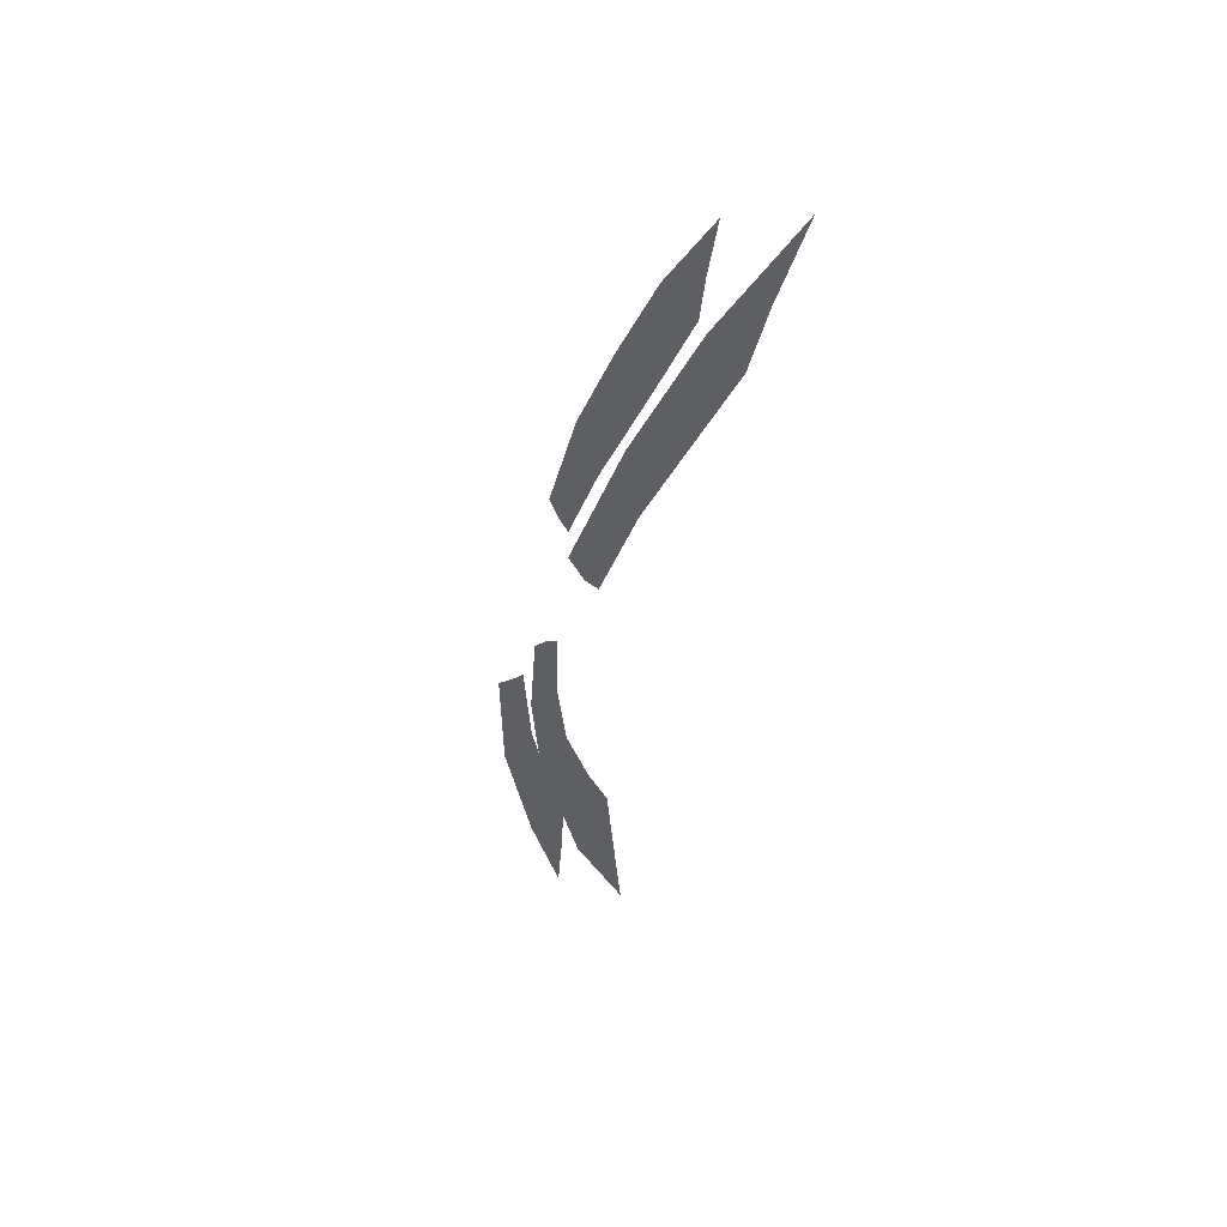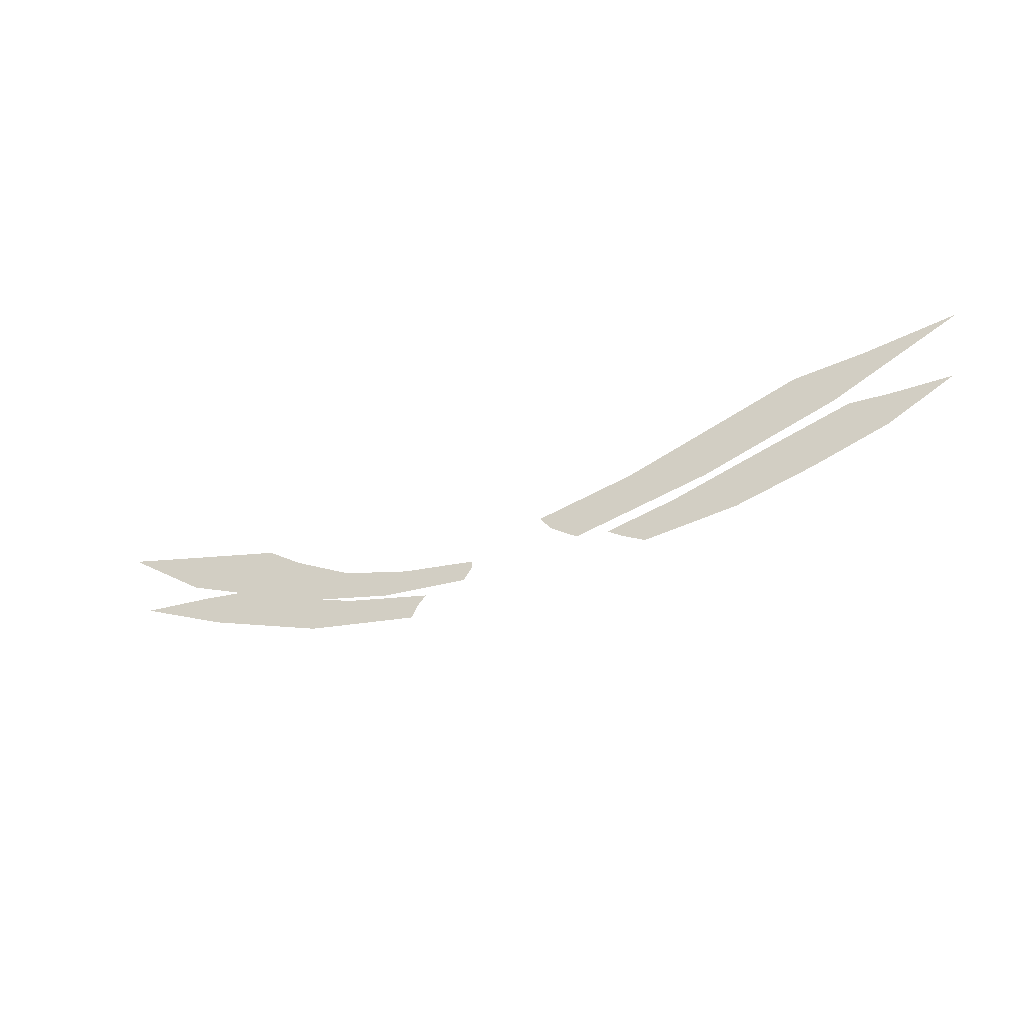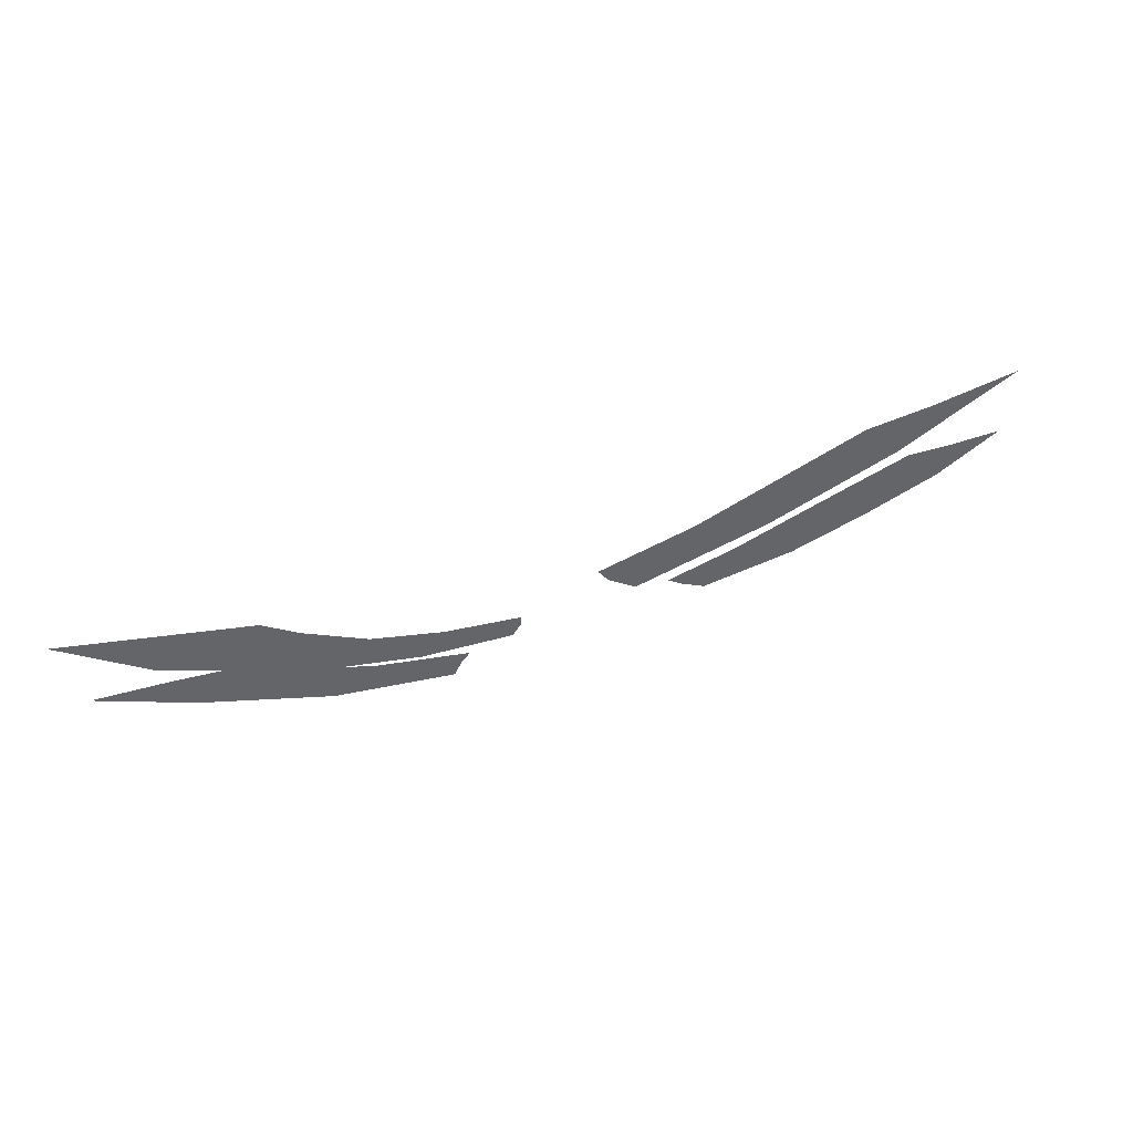
<metadata>
{"format":"obj","ext":"obj","renderer":"f3d","projection":"perspective","resolution":1024,"background":"white","views":[{"elev":-39.9,"azim":83.6,"up":"+Z"},{"elev":-32.1,"azim":25.5,"up":"+Y"},{"elev":40.2,"azim":-22.3,"up":"+Y"}]}
</metadata>
<code>
g fx_c822_00_cutscene_fbx_04
v -1.683 0.0455 0
v -2.105 0.2117 0
v -1.766 0.1984 0
v -1.447 0.07454 0
v -1.521 0.1801 0
v -1.12 -0.1218 0
v -1.289 0.09177 0
v -1.008 -0.05151 0
v -0.5856 -0.1866 0
v -0.9304 -0.01538 0
v -0.5527 -0.129 0
v -0.5128 -0.08655 0
v 1.734 0.2178 0
v 1.768 0.371 0
v 2.038 0.3795 0
v 1.429 0.2428 0
v 1.573 0.3737 0
v 1.386 0.0977 0
v 1.263 0.2754 0
v 1.144 0.153 0
v 1.026 -0.007991 0
v 1.019 0.1957 0
v 0.8398 0.06176 0
v 0.5923 -0.07147 0
v 0.7384 0.1027 0
v 0.4834 -0.02105 0
v 0.4137 0.02039 0
v 1.512 0.4107 6.819e-06
v 1.66 0.619 6.819e-06
v 2.091 0.6945 6.819e-06
v 1.215 0.4347 6.819e-06
v 1.341 0.5798 6.819e-06
v 0.9948 0.455 6.819e-06
v 0.8938 0.1922 6.819e-06
v 0.5306 0.2885 6.819e-06
v 0.6698 0.248 6.819e-06
v 0.2604 0.03393 6.819e-06
v 0.1293 0.1151 6.819e-06
v 0.08004 0.1769 6.819e-06
v -1.755 0.4409 6.822e-06
v -1.835 0.2808 6.822e-06
v -2.223 0.53 6.822e-06
v -1.465 0.2782 6.822e-06
v -1.396 0.3727 6.822e-06
v -1.181 0.04776 6.822e-06
v -1.234 0.2741 6.822e-06
v -1.04 0.1028 6.822e-06
v -0.7279 -0.03452 6.822e-06
v -0.9479 0.1422 6.822e-06
v -0.6595 0.02689 6.822e-06
v -0.3158 -0.05228 6.822e-06
v -0.6254 0.07187 6.822e-06
v -0.275 -0.0009838 6.822e-06
v -0.2738 0.03687 6.822e-06
g fx_c822_00_cutscene_fbx_04_0
f 3 2 1
f 4 3 1
f 5 3 4
f 4 1 6
f 7 5 4
f 8 4 6
f 7 4 8
f 8 6 9
f 10 7 8
f 11 8 9
f 10 8 11
f 12 10 11
f 15 14 13
f 14 16 13
f 14 17 16
f 18 13 16
f 17 19 16
f 20 18 16
f 20 16 19
f 21 18 20
f 22 20 19
f 23 21 20
f 23 20 22
f 24 21 23
f 25 23 22
f 26 24 23
f 23 25 27
f 26 23 27
f 30 29 28
f 29 31 28
f 29 32 31
f 32 33 31
f 34 28 31
f 31 33 35
f 36 34 31
f 36 31 35
f 37 34 36
f 38 37 36
f 38 36 35
f 39 38 35
f 42 41 40
f 41 43 40
f 40 43 44
f 41 45 43
f 43 46 44
f 45 47 43
f 43 47 46
f 45 48 47
f 47 49 46
f 48 50 47
f 47 50 49
f 50 48 51
f 50 52 49
f 53 50 51
f 52 50 53
f 54 52 53

</code>
